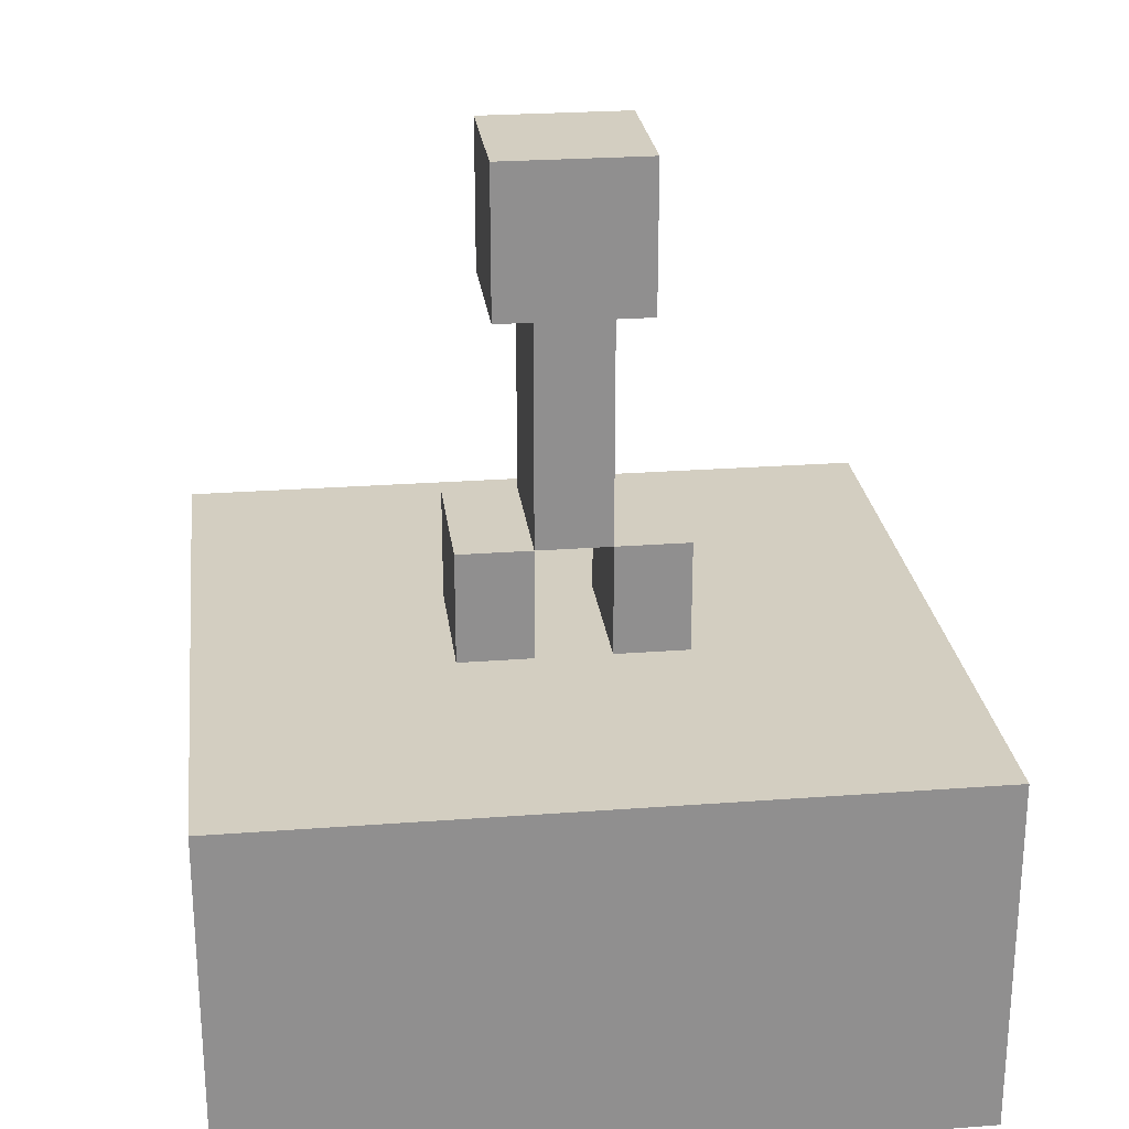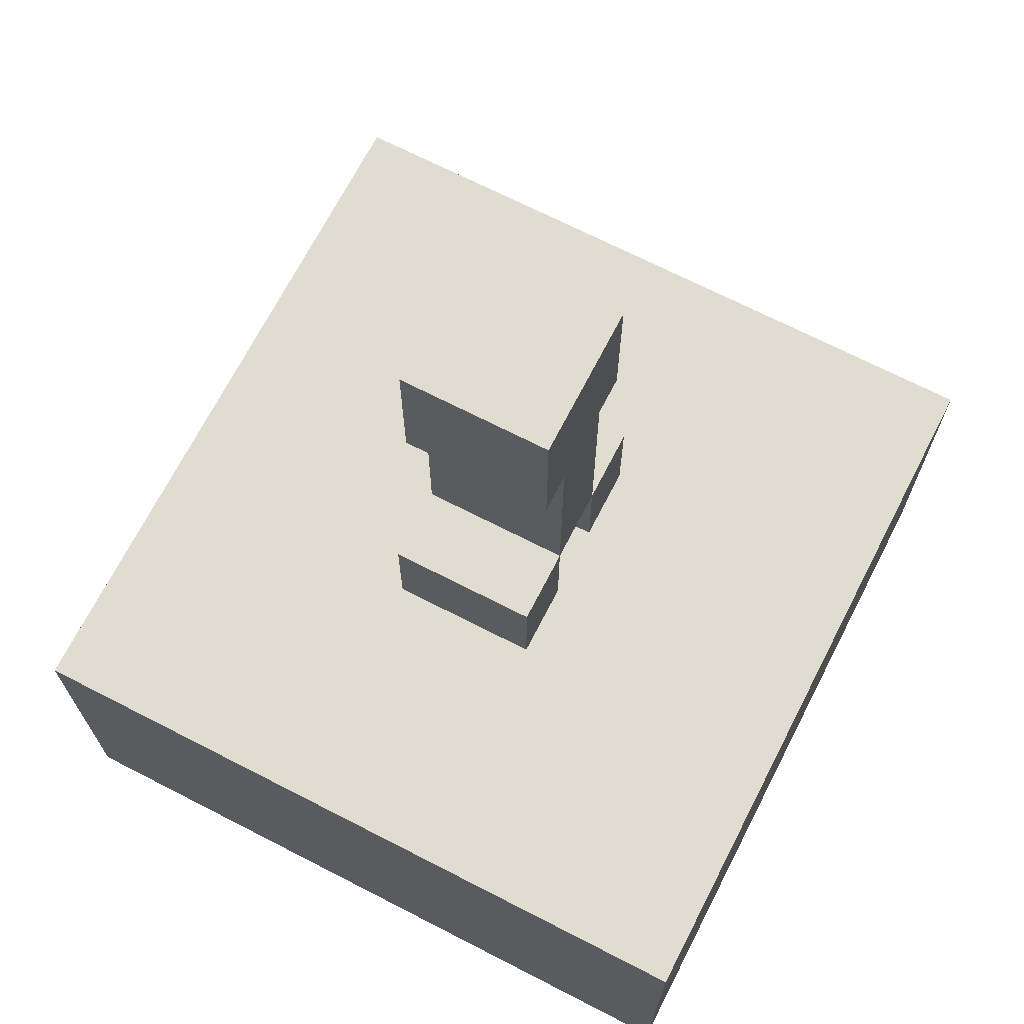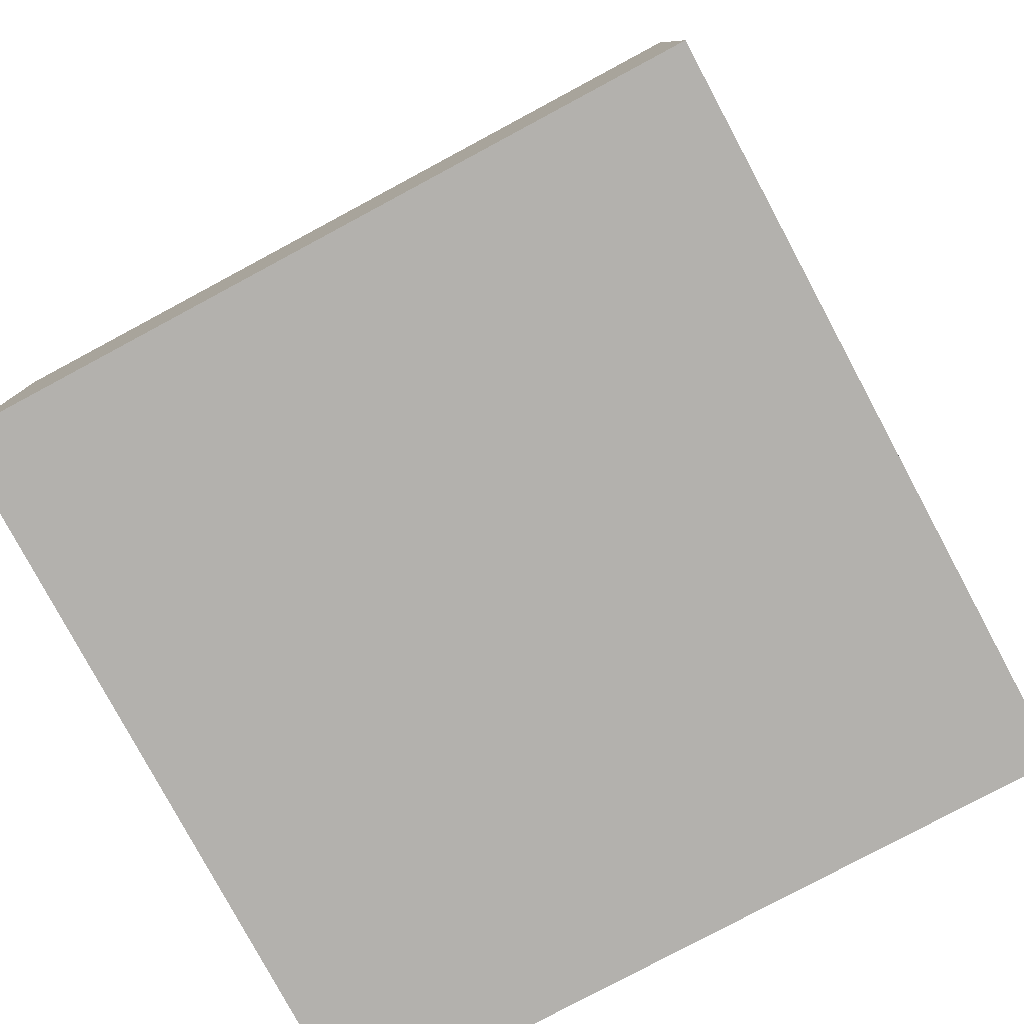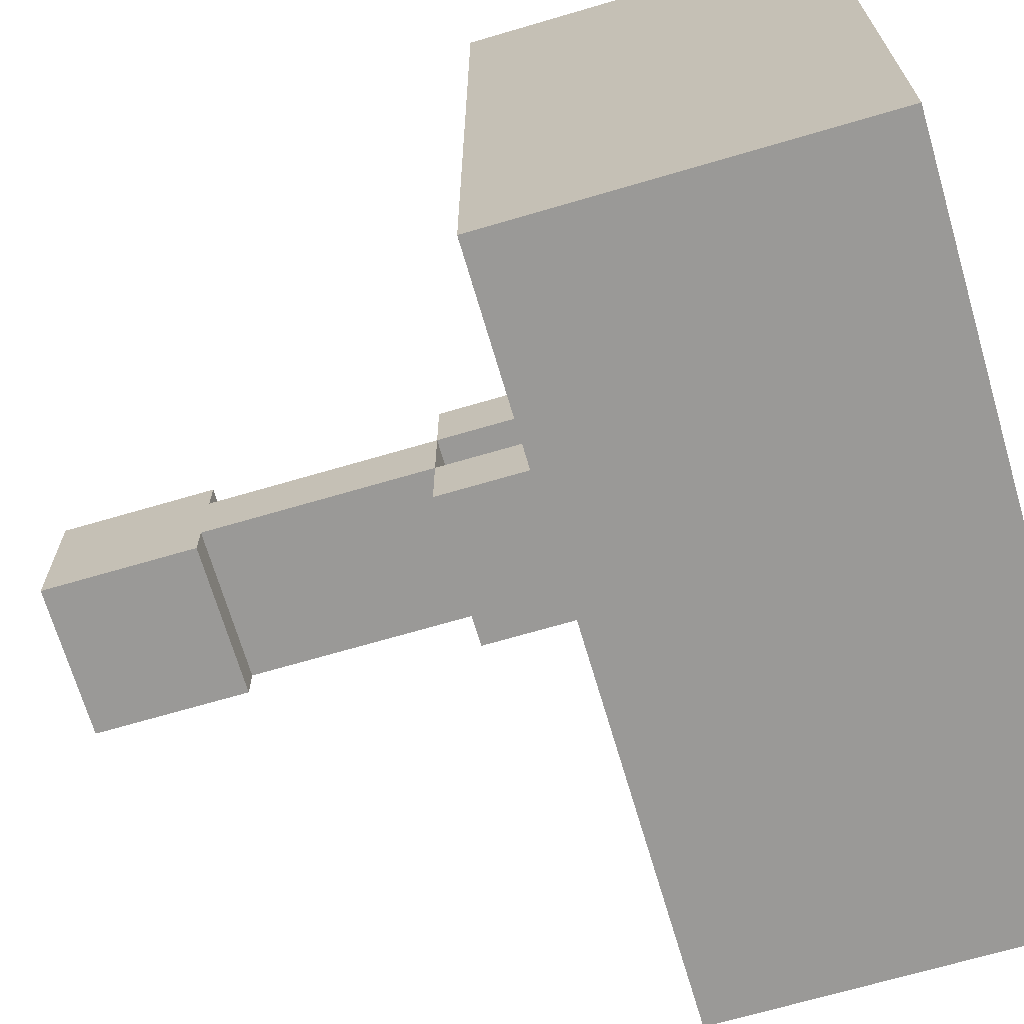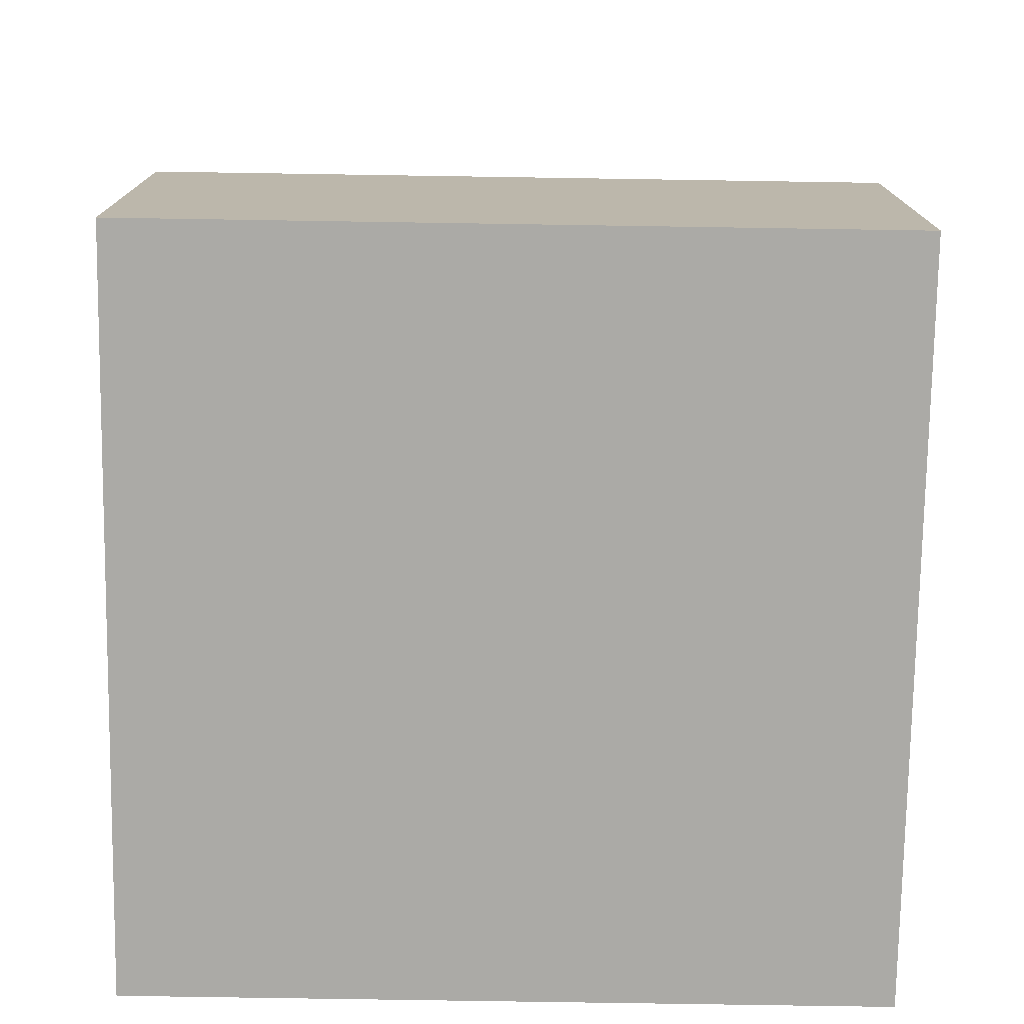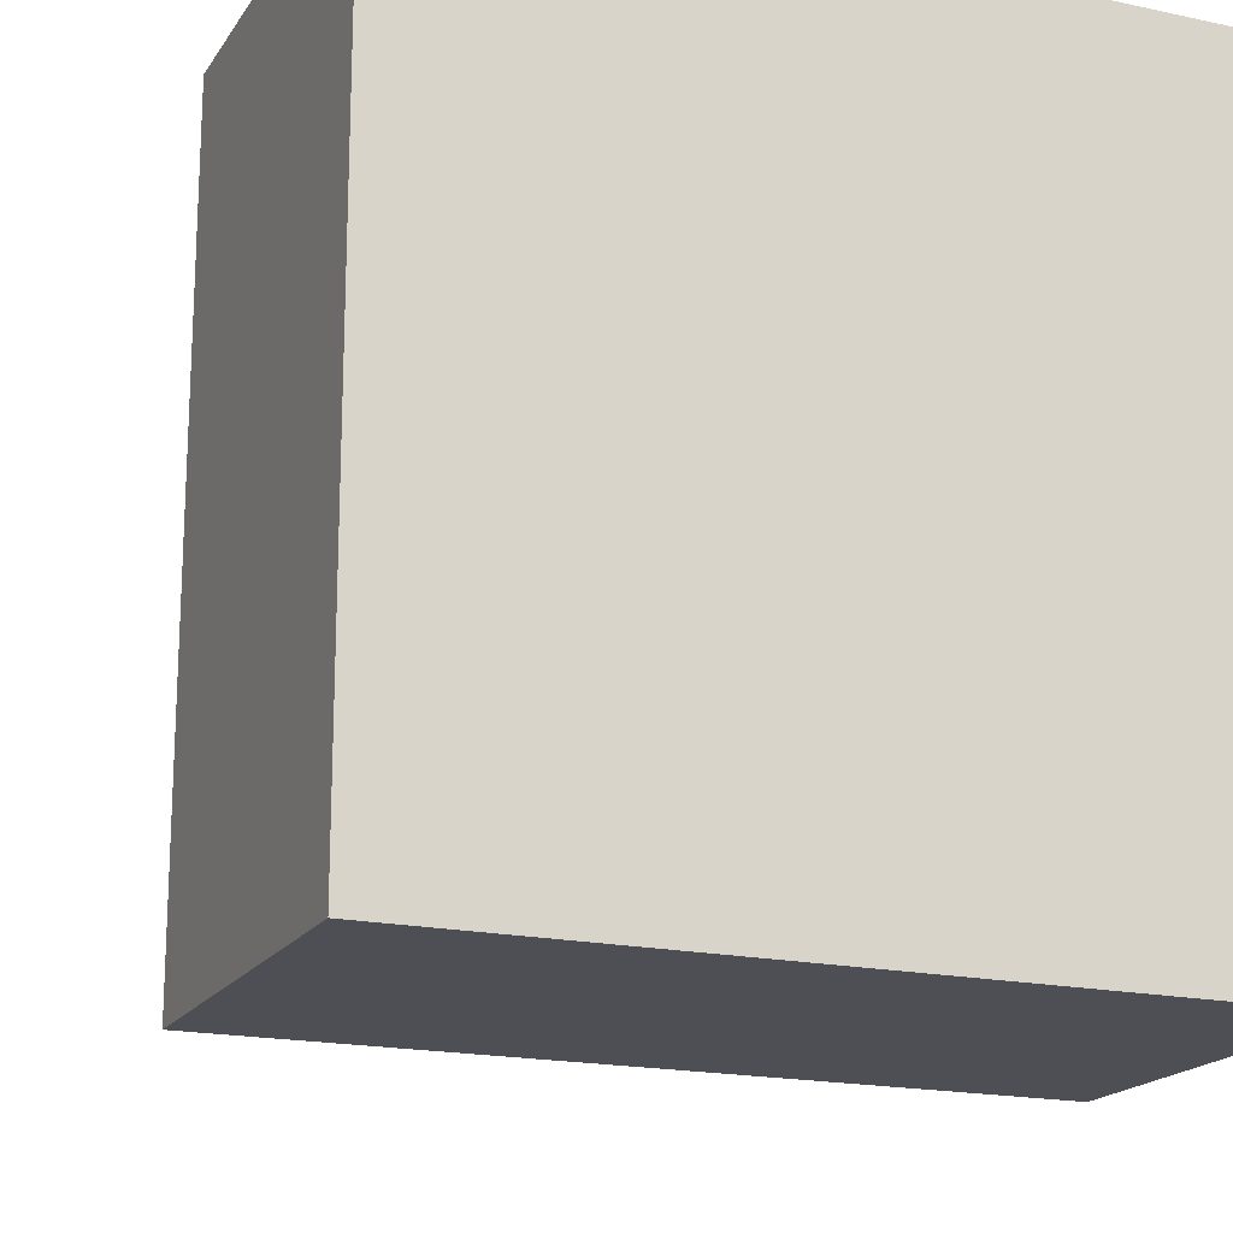
<metadata>
{"format":"obj","ext":"obj","renderer":"f3d","projection":"perspective","resolution":1024,"background":"white","views":[{"elev":25.0,"azim":-97.0,"up":"+Y"},{"elev":69.5,"azim":27.2,"up":"+Y"},{"elev":-79.3,"azim":28.2,"up":"+Y"},{"elev":-68.9,"azim":-73.6,"up":"+Z"},{"elev":-75.8,"azim":-0.9,"up":"+Y"},{"elev":-18.3,"azim":-22.8,"up":"+Z"}]}
</metadata>
<code>
o Cube.001
v -1.6 -2.6 -0
v -1.6 -1 -0
v -1.6 -1 -1.6
v -1.6 -2.6 -1.6
v 0 -2.6 -1.6
v 0 -1 -1.6
v 1.6 -1 -1.6
v 1.6 -2.6 -1.6
v 1.6 -2.6 -0
v 1.6 -1 -0
v 1.6 -1 1.6
v 1.6 -2.6 1.6
v 0 -2.6 1.6
v 0 -1 1.6
v -1.6 -1 1.6
v -1.6 -2.6 1.6
v 0 -2.6 -0
v 0 -1 -0
f 1 2 3 4
f 5 6 7 8
f 9 10 11 12
f 13 14 15 16
f 17 9 12 13
f 18 2 15 14
f 10 18 14 11
f 1 17 13 16
f 12 11 14 13
f 4 3 6 5
f 4 5 17 1
f 7 6 18 10
f 6 3 2 18
f 5 8 9 17
f 8 7 10 9
f 16 15 2 1
o Creeper_Cube.002
v -0.000357 -0.9924 0.4962
v -0.000357 -0.4962 0.4962
v -0.000357 -0.4962 0.1654
v -0.000357 -0.9924 0.1654
v 0.3308 -0.4962 0.1654
v 0.3308 -0.9924 0.1654
v 0.3308 -0.4962 0.4962
v 0.3308 -0.9924 0.4962
v 0.3308 1.158 -0.3308
v -0.3308 1.158 -0.3308
v -0.3308 1.158 0.3308
v 0.3308 1.158 0.3308
v 0.3308 0.4962 0.3308
v -0.3308 0.4962 0.3308
v -0.3308 0.4962 -0.3308
v 0.3308 0.4962 -0.3308
v -0.3308 -0.4962 0.1654
v -0.3308 0.4962 0.1654
v -0.3308 0.4962 -0.1654
v -0.3308 -0.4962 -0.1654
v 0.3308 0.4962 -0.1654
v 0.3308 -0.4962 -0.1654
v 0.3308 0.4962 0.1654
v 0.3308 -0.4962 0.1654
v -0.3308 -0.9924 -0.1654
v -0.3308 -0.4962 -0.1654
v -0.3308 -0.4962 -0.4962
v -0.3308 -0.9924 -0.4962
v 0 -0.4962 -0.4962
v 0 -0.9924 -0.4962
v 0 -0.4962 -0.1654
v 0 -0.9924 -0.1654
v 0 -0.9924 -0.1654
v 0 -0.4962 -0.1654
v 0 -0.4962 -0.4962
v 0 -0.9924 -0.4962
v 0.3308 -0.4962 -0.4962
v 0.3308 -0.9924 -0.4962
v 0.3308 -0.4962 -0.1654
v 0.3308 -0.9924 -0.1654
v -0.3308 -0.9924 0.4962
v -0.3308 -0.4962 0.4962
v -0.3308 -0.4962 0.1654
v -0.3308 -0.9924 0.1654
v 0 -0.4962 0.1654
v 0 -0.9924 0.1654
v 0 -0.4962 0.4962
v 0 -0.9924 0.4962
f 19 20 21 22
f 22 21 23 24
f 24 23 25 26
f 26 25 20 19
f 22 24 26 19
f 23 21 20 25
f 27 28 29 30
f 31 30 29 32
f 32 29 28 33
f 33 34 31 32
f 34 27 30 31
f 33 28 27 34
f 35 36 37 38
f 38 37 39 40
f 40 39 41 42
f 42 41 36 35
f 38 40 42 35
f 39 37 36 41
f 43 44 45 46
f 46 45 47 48
f 48 47 49 50
f 50 49 44 43
f 46 48 50 43
f 47 45 44 49
f 51 52 53 54
f 54 53 55 56
f 56 55 57 58
f 58 57 52 51
f 54 56 58 51
f 55 53 52 57
f 59 60 61 62
f 62 61 63 64
f 64 63 65 66
f 66 65 60 59
f 62 64 66 59
f 63 61 60 65

</code>
